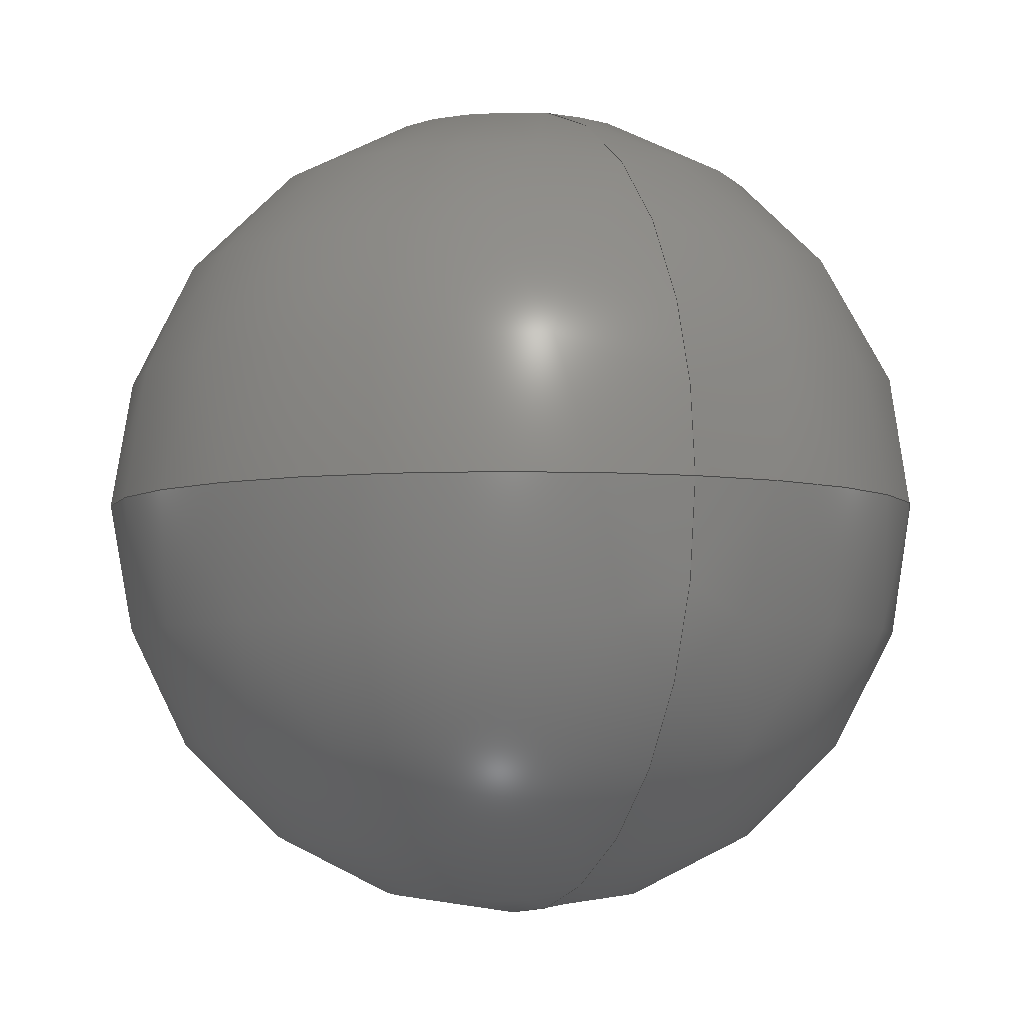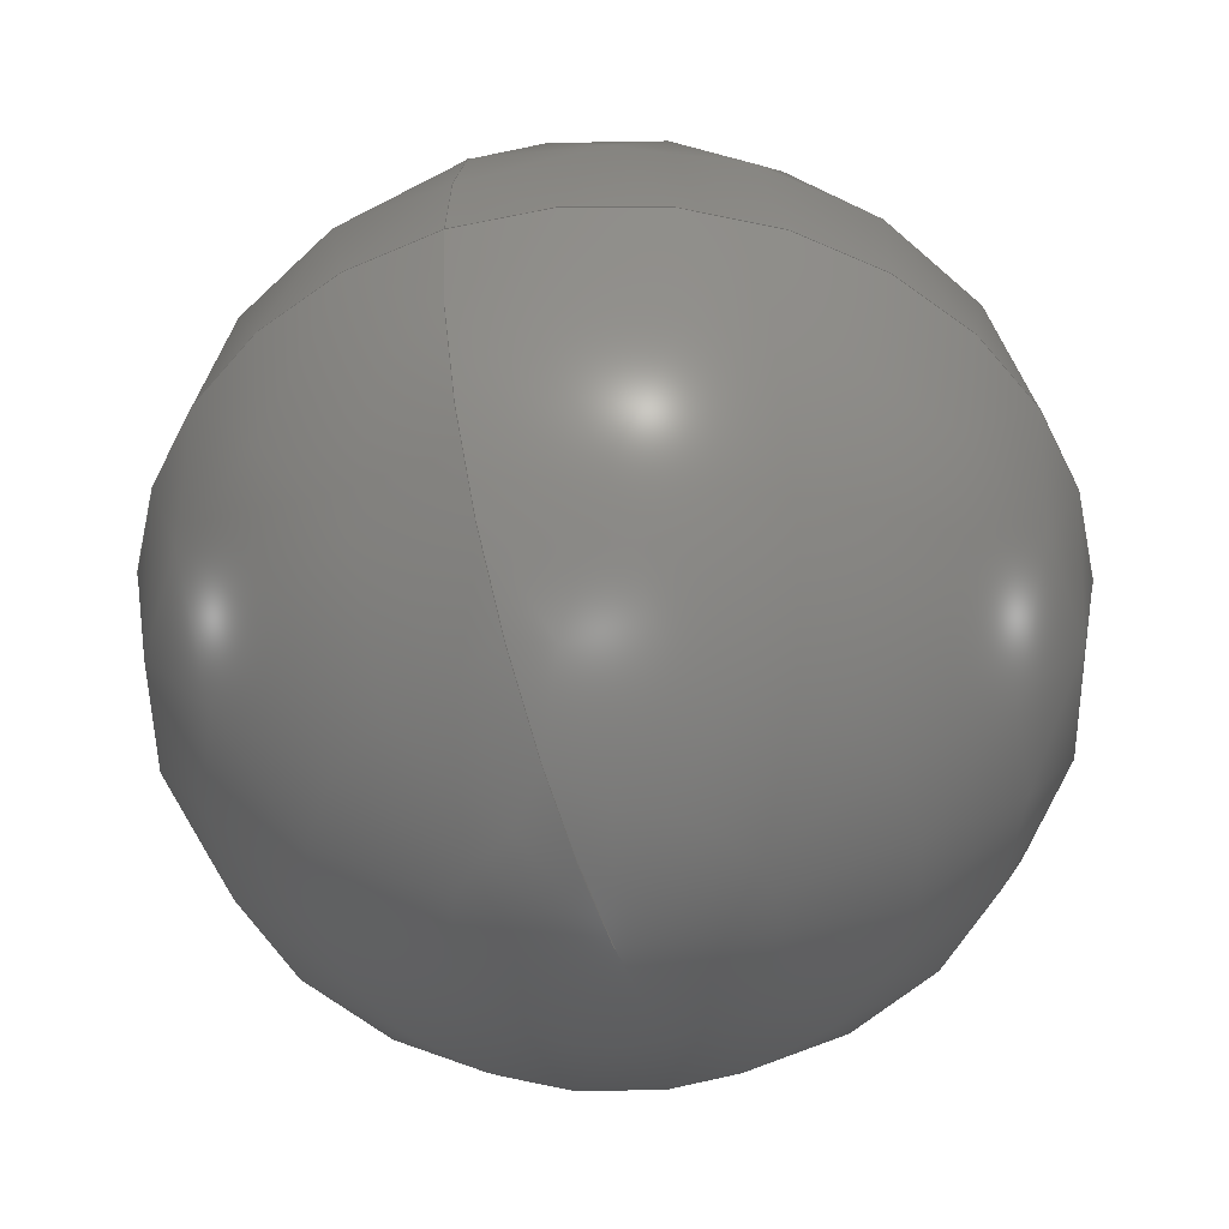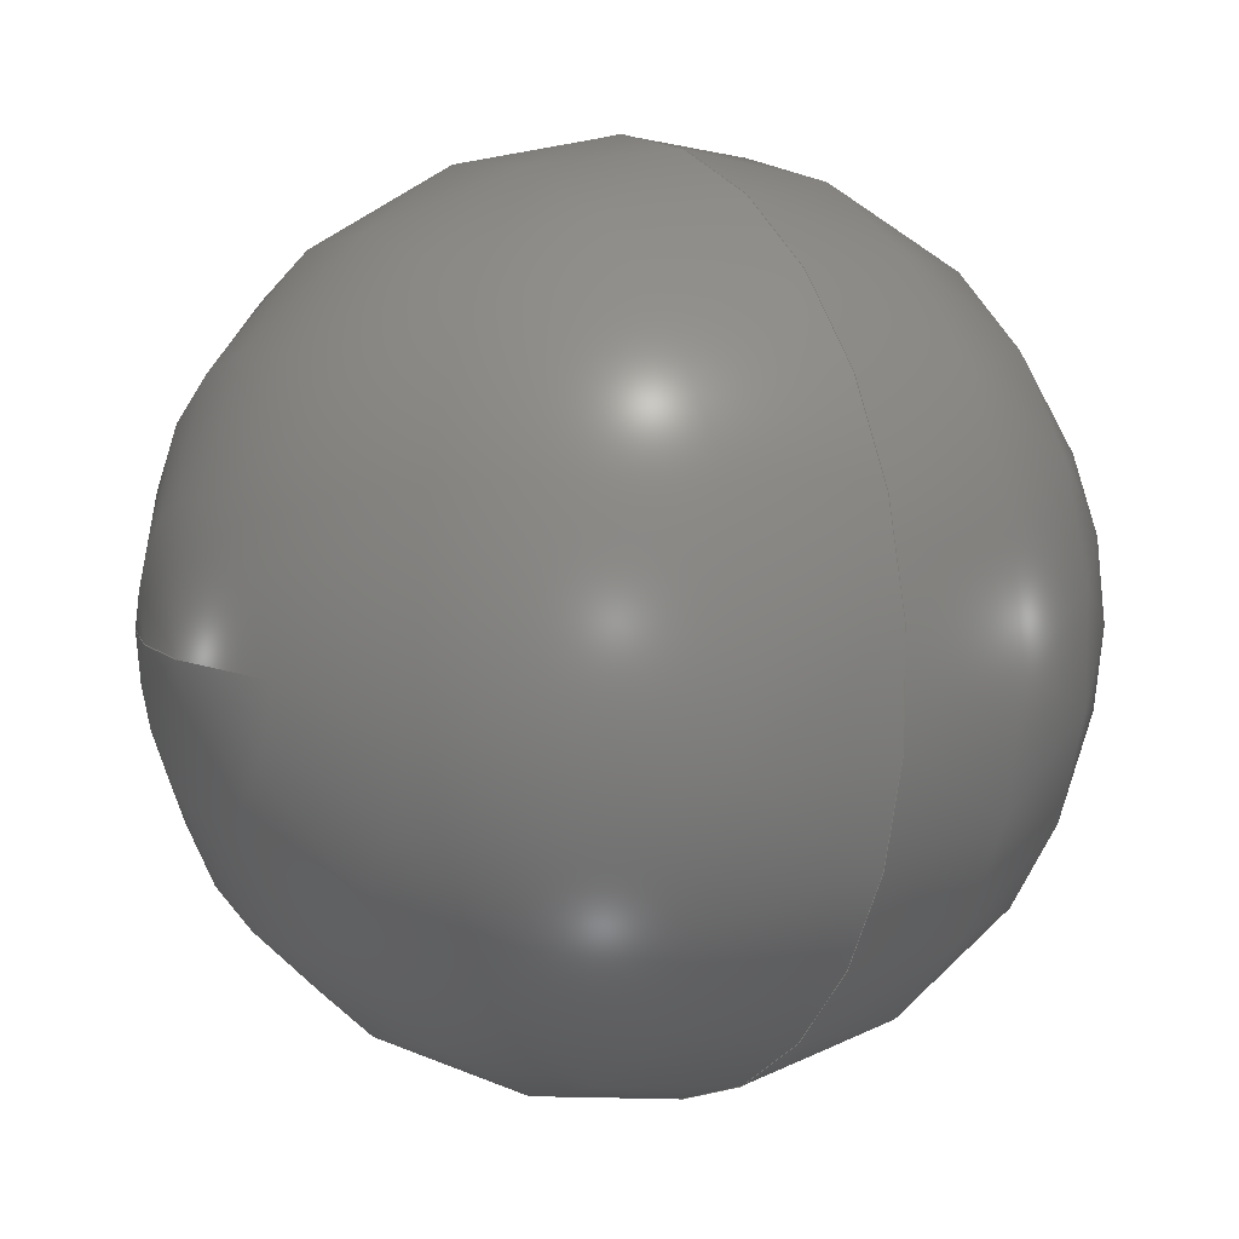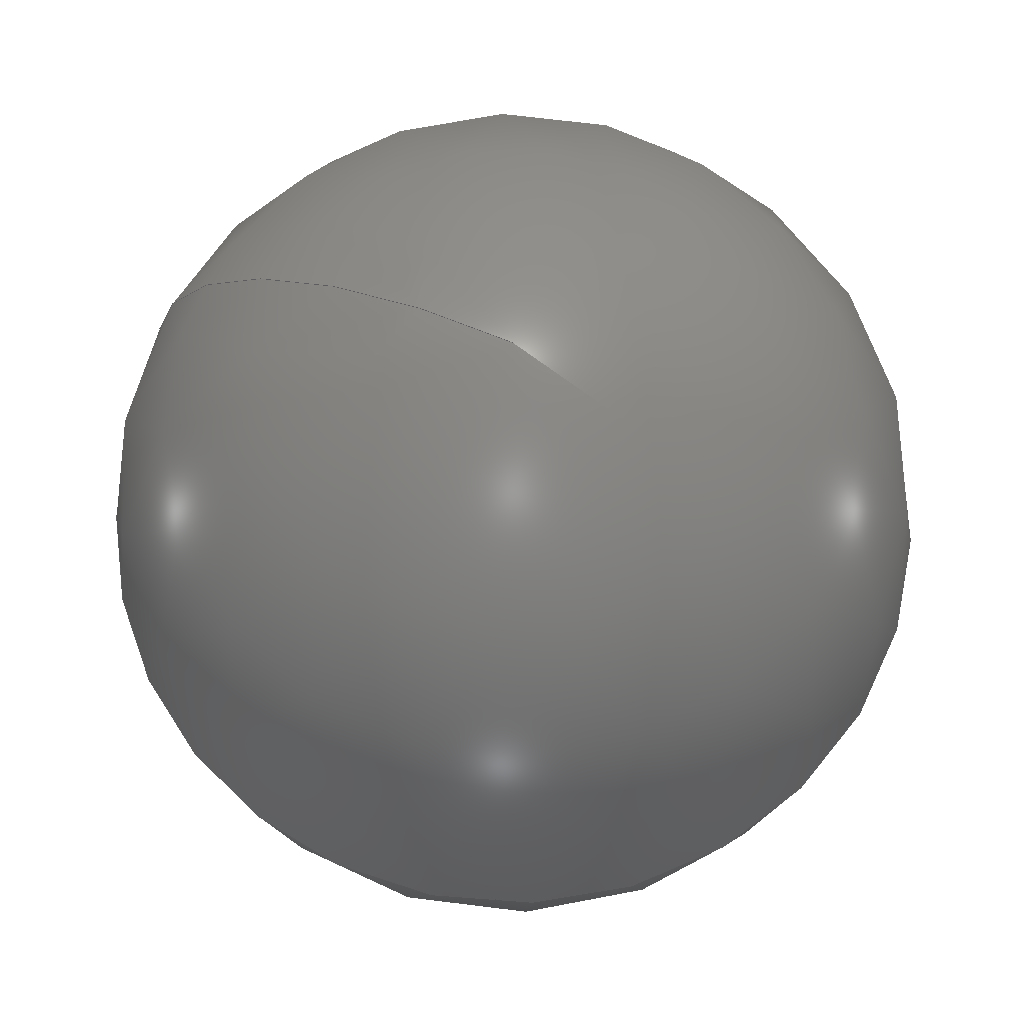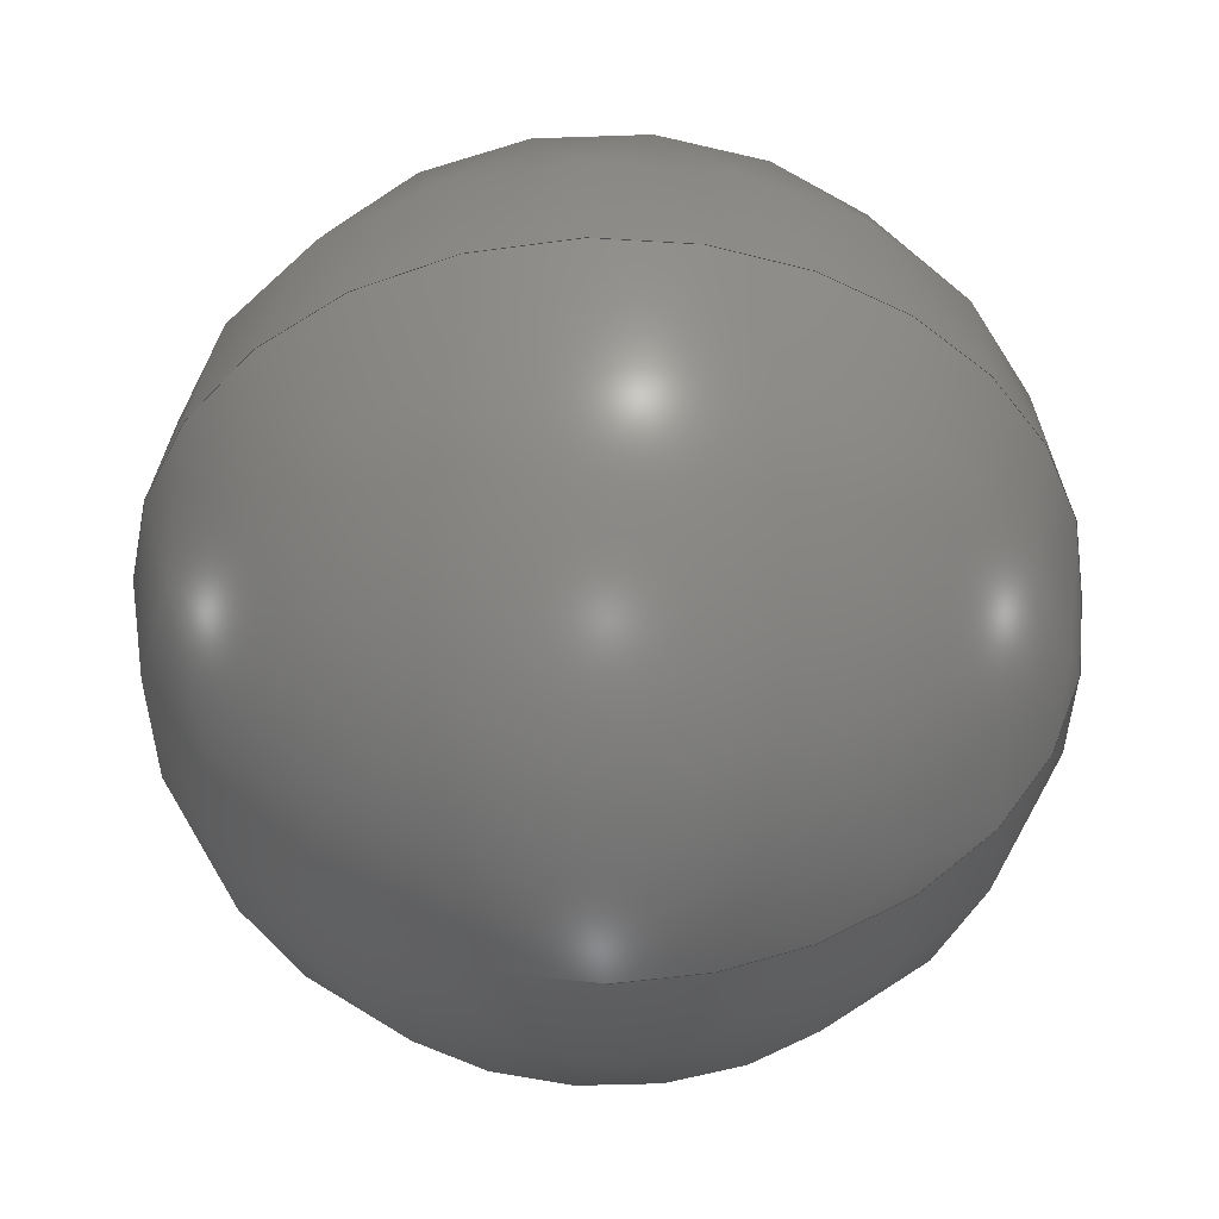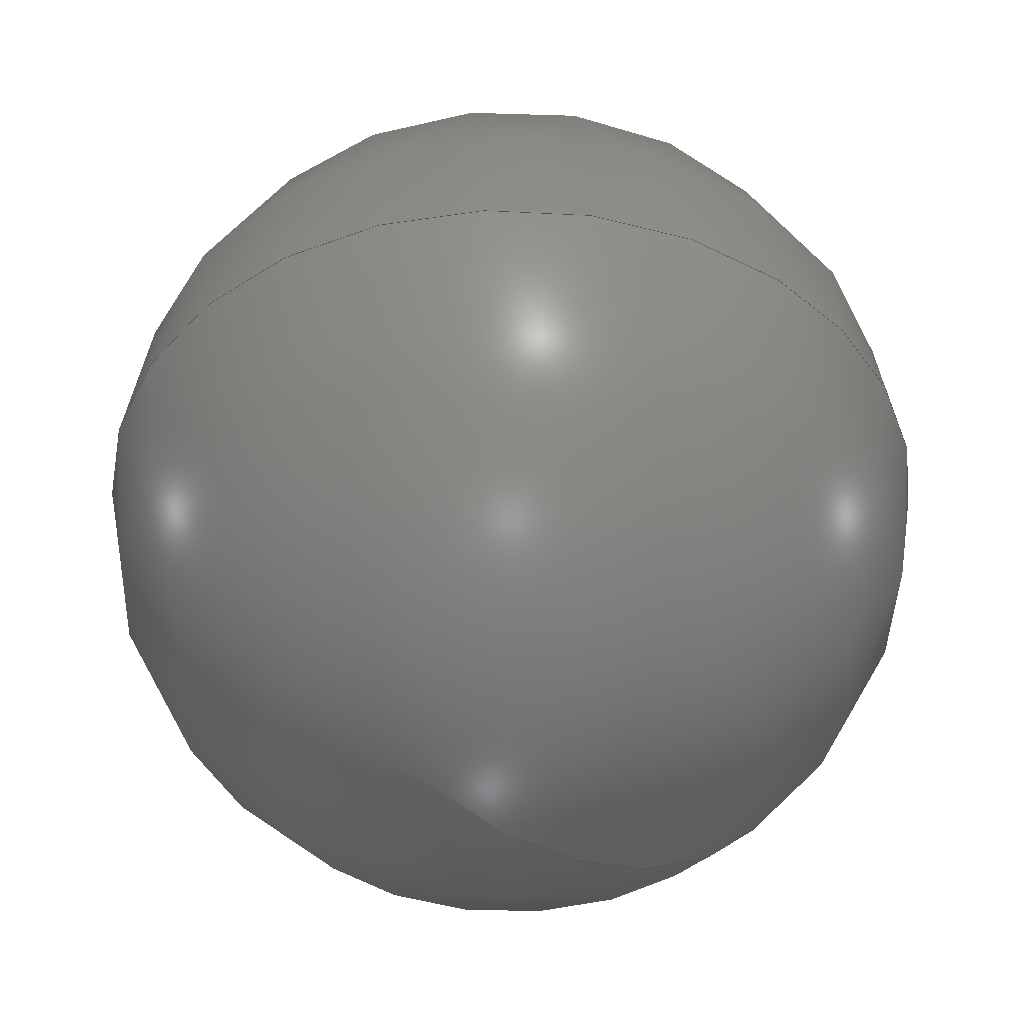
<metadata>
{"format":"step","ext":"step","renderer":"f3d","projection":"perspective","resolution":1024,"background":"white","views":[{"elev":-5.0,"azim":-113.6,"up":"+Y"},{"elev":-51.7,"azim":-70.9,"up":"+Y"},{"elev":8.5,"azim":58.6,"up":"+Z"},{"elev":68.4,"azim":25.1,"up":"+Y"},{"elev":-44.8,"azim":-177.7,"up":"+Y"},{"elev":-42.5,"azim":141.9,"up":"+Y"}]}
</metadata>
<code>
ISO-10303-21;
DATA;
#1 = LOCAL_TIME ( 14, 23, 53, #101 ) ;
#2 = CC_DESIGN_PERSON_AND_ORGANIZATION_ASSIGNMENT ( #83, #16, ( #114 ) ) ;
#3 = VERTEX_POINT ( 'NONE', #69 ) ;
#4 = PERSON_AND_ORGANIZATION ( #43, #53 ) ;
#5 = APPROVAL_DATE_TIME ( #58, #7 ) ;
#6 = LOCAL_TIME ( 14, 23, 53, #34 ) ;
#7 = APPROVAL ( #113, 'UNSPECIFIED' ) ;
#8 = CIRCLE ( 'NONE', #98, 3.969 ) ;
#9 = DIRECTION ( 'NONE',  ( -0, -1, 0 ) ) ;
#10 = PERSON_AND_ORGANIZATION ( #43, #53 ) ;
#11 = CC_DESIGN_APPROVAL ( #7, ( #110 ) ) ;
#12 = CC_DESIGN_SECURITY_CLASSIFICATION ( #110, ( #114 ) ) ;
#13 = DATE_AND_TIME ( #72, #96 ) ;
#14 =( LENGTH_UNIT ( ) NAMED_UNIT ( * ) SI_UNIT ( .MILLI., .METRE. ) );
#15 = APPLICATION_CONTEXT ( 'configuration controlled 3d designs of mechanical parts and assemblies' ) ;
#16 = PERSON_AND_ORGANIZATION_ROLE ( 'design_supplier' ) ;
#17 = APPROVAL_STATUS ( 'not_yet_approved' ) ;
#18 =( NAMED_UNIT ( * ) SI_UNIT ( $, .STERADIAN. ) SOLID_ANGLE_UNIT ( ) );
#19 = APPROVAL_PERSON_ORGANIZATION ( #97, #7, #71 ) ;
#20 = PERSON_AND_ORGANIZATION ( #43, #53 ) ;
#21 = CC_DESIGN_PERSON_AND_ORGANIZATION_ASSIGNMENT ( #20, #93, ( #114 ) ) ;
#22 = EDGE_LOOP ( 'NONE', ( #119, #42 ) ) ;
#23 = EDGE_CURVE ( 'NONE', #3, #62, #8, .T. ) ;
#24 = APPROVAL_PERSON_ORGANIZATION ( #86, #95, #80 ) ;
#25 = CARTESIAN_POINT ( 'NONE',  ( 0, 0, 0 ) ) ;
#26 = DIRECTION ( 'NONE',  ( -1, 0, 0 ) ) ;
#27 = PRODUCT_RELATED_PRODUCT_CATEGORY ( 'detail', '', ( #122 ) ) ;
#28 = SPHERICAL_SURFACE ( 'NONE', #59, 3.969 ) ;
#29 = DIRECTION ( 'NONE',  ( 0, 0, 1 ) ) ;
#30 = DIRECTION ( 'NONE',  ( 0, 0, 1 ) ) ;
#31 = PERSON_AND_ORGANIZATION_ROLE ( 'design_owner' ) ;
#32 = APPROVAL_DATE_TIME ( #52, #82 ) ;
#33 = APPROVAL_PERSON_ORGANIZATION ( #55, #82, #103 ) ;
#34 = COORDINATED_UNIVERSAL_TIME_OFFSET ( 7, 0, .BEHIND. ) ;
#35 = CLOSED_SHELL ( 'NONE', ( #37, #87 ) ) ;
#36 = CARTESIAN_POINT ( 'NONE',  ( 0, 0, 0 ) ) ;
#37 = ADVANCED_FACE ( 'NONE', ( #57 ), #28, .T. ) ;
#38 = DIRECTION ( 'NONE',  ( 1, 0, 0 ) ) ;
#39 = PRODUCT_DEFINITION ( 'UNKNOWN', '', #114, #108 ) ;
#40 = DATE_AND_TIME ( #99, #51 ) ;
#41 = APPLICATION_PROTOCOL_DEFINITION ( 'international standard', 'config_control_design', 1994, #15 ) ;
#42 = ORIENTED_EDGE ( 'NONE', *, *, #23, .T. ) ;
#43 = PERSON ( 'UNSPECIFIED', 'UNSPECIFIED', 'UNSPECIFIED', ('UNSPECIFIED'), ('UNSPECIFIED'), ('UNSPECIFIED') ) ;
#44 = DATE_AND_TIME ( #67, #1 ) ;
#45 = APPLICATION_CONTEXT ( 'configuration controlled 3d designs of mechanical parts and assemblies' ) ;
#46 = LOCAL_TIME ( 14, 23, 53, #117 ) ;
#47 = ORIENTED_EDGE ( 'NONE', *, *, #75, .T. ) ;
#48 = CC_DESIGN_PERSON_AND_ORGANIZATION_ASSIGNMENT ( #10, #31, ( #122 ) ) ;
#49 = EDGE_LOOP ( 'NONE', ( #94, #47 ) ) ;
#50 = AXIS2_PLACEMENT_3D ( 'NONE', #77, #29, #38 ) ;
#51 = LOCAL_TIME ( 14, 23, 53, #118 ) ;
#52 = DATE_AND_TIME ( #74, #6 ) ;
#53 = ORGANIZATION ( 'UNSPECIFIED', 'UNSPECIFIED', '' ) ;
#54 = AXIS2_PLACEMENT_3D ( 'NONE', #104, #105, #30 ) ;
#55 = PERSON_AND_ORGANIZATION ( #43, #53 ) ;
#56 = CC_DESIGN_APPROVAL ( #82, ( #39 ) ) ;
#57 = FACE_OUTER_BOUND ( 'NONE', #22, .T. ) ;
#58 = DATE_AND_TIME ( #121, #46 ) ;
#59 = AXIS2_PLACEMENT_3D ( 'NONE', #100, #60, #26 ) ;
#60 = DIRECTION ( 'NONE',  ( -0, -1, 0 ) ) ;
#61 = DATE_TIME_ROLE ( 'classification_date' ) ;
#62 = VERTEX_POINT ( 'NONE', #68 ) ;
#63 = MECHANICAL_CONTEXT ( 'NONE', #15, 'mechanical' ) ;
#64 = DATE_TIME_ROLE ( 'creation_date' ) ;
#65 = SECURITY_CLASSIFICATION_LEVEL ( 'unclassified' ) ;
#66 = CIRCLE ( 'NONE', #54, 3.969 ) ;
#67 = CALENDAR_DATE ( 2016, 29, 2 ) ;
#68 = CARTESIAN_POINT ( 'NONE',  ( -2.43e-16, 0, 3.969 ) ) ;
#69 = CARTESIAN_POINT ( 'NONE',  ( -2.43e-16, 0, -3.969 ) ) ;
#70 = PERSON_AND_ORGANIZATION ( #43, #53 ) ;
#71 = APPROVAL_ROLE ( '' ) ;
#72 = CALENDAR_DATE ( 2016, 29, 2 ) ;
#73 = FACE_OUTER_BOUND ( 'NONE', #49, .T. ) ;
#74 = CALENDAR_DATE ( 2016, 29, 2 ) ;
#75 = EDGE_CURVE ( 'NONE', #3, #62, #66, .T. ) ;
#76 = SHAPE_DEFINITION_REPRESENTATION ( #88, #91 ) ;
#77 = CARTESIAN_POINT ( 'NONE',  ( 0, 0, 0 ) ) ;
#78 = SPHERICAL_SURFACE ( 'NONE', #92, 3.969 ) ;
#79 = CC_DESIGN_PERSON_AND_ORGANIZATION_ASSIGNMENT ( #4, #90, ( #39 ) ) ;
#80 = APPROVAL_ROLE ( '' ) ;
#81 =( NAMED_UNIT ( * ) PLANE_ANGLE_UNIT ( ) SI_UNIT ( $, .RADIAN. ) );
#82 = APPROVAL ( #17, 'UNSPECIFIED' ) ;
#83 = PERSON_AND_ORGANIZATION ( #43, #53 ) ;
#84 =( GEOMETRIC_REPRESENTATION_CONTEXT ( 3 ) GLOBAL_UNCERTAINTY_ASSIGNED_CONTEXT ( ( #102 ) ) GLOBAL_UNIT_ASSIGNED_CONTEXT ( ( #14, #81, #18 ) ) REPRESENTATION_CONTEXT ( 'NONE', 'WORKASPACE' ) );
#85 = MANIFOLD_SOLID_BREP ( 'Revolve2', #35 ) ;
#86 = PERSON_AND_ORGANIZATION ( #43, #53 ) ;
#87 = ADVANCED_FACE ( 'NONE', ( #73 ), #78, .T. ) ;
#88 = PRODUCT_DEFINITION_SHAPE ( 'NONE', 'NONE',  #39 ) ;
#89 = CC_DESIGN_PERSON_AND_ORGANIZATION_ASSIGNMENT ( #70, #111, ( #110 ) ) ;
#90 = PERSON_AND_ORGANIZATION_ROLE ( 'creator' ) ;
#91 = ADVANCED_BREP_SHAPE_REPRESENTATION ( 'delrin_ball_5-16_inch', ( #85, #50 ), #84 ) ;
#92 = AXIS2_PLACEMENT_3D ( 'NONE', #25, #9, #107 ) ;
#93 = PERSON_AND_ORGANIZATION_ROLE ( 'creator' ) ;
#94 = ORIENTED_EDGE ( 'NONE', *, *, #23, .F. ) ;
#95 = APPROVAL ( #125, 'UNSPECIFIED' ) ;
#96 = LOCAL_TIME ( 14, 23, 53, #112 ) ;
#97 = PERSON_AND_ORGANIZATION ( #43, #53 ) ;
#98 = AXIS2_PLACEMENT_3D ( 'NONE', #36, #109, #123 ) ;
#99 = CALENDAR_DATE ( 2016, 29, 2 ) ;
#100 = CARTESIAN_POINT ( 'NONE',  ( 0, 0, 0 ) ) ;
#101 = COORDINATED_UNIVERSAL_TIME_OFFSET ( 7, 0, .BEHIND. ) ;
#102 = UNCERTAINTY_MEASURE_WITH_UNIT (LENGTH_MEASURE( 1e-05 ), #14, 'distance_accuracy_value', 'NONE');
#103 = APPROVAL_ROLE ( '' ) ;
#104 = CARTESIAN_POINT ( 'NONE',  ( 0, 0, 0 ) ) ;
#105 = DIRECTION ( 'NONE',  ( 0, 1, 0 ) ) ;
#106 = CC_DESIGN_DATE_AND_TIME_ASSIGNMENT ( #44, #64, ( #39 ) ) ;
#107 = DIRECTION ( 'NONE',  ( -1, 0, 0 ) ) ;
#108 = DESIGN_CONTEXT ( 'detailed design', #45, 'design' ) ;
#109 = DIRECTION ( 'NONE',  ( -1.225e-16, -1, -0 ) ) ;
#110 = SECURITY_CLASSIFICATION ( '', '', #65 ) ;
#111 = PERSON_AND_ORGANIZATION_ROLE ( 'classification_officer' ) ;
#112 = COORDINATED_UNIVERSAL_TIME_OFFSET ( 7, 0, .BEHIND. ) ;
#113 = APPROVAL_STATUS ( 'not_yet_approved' ) ;
#114 = PRODUCT_DEFINITION_FORMATION_WITH_SPECIFIED_SOURCE ( 'ANY', '', #122, .NOT_KNOWN. ) ;
#115 = APPLICATION_PROTOCOL_DEFINITION ( 'international standard', 'config_control_design', 1994, #45 ) ;
#116 = CC_DESIGN_APPROVAL ( #95, ( #114 ) ) ;
#117 = COORDINATED_UNIVERSAL_TIME_OFFSET ( 7, 0, .BEHIND. ) ;
#118 = COORDINATED_UNIVERSAL_TIME_OFFSET ( 7, 0, .BEHIND. ) ;
#119 = ORIENTED_EDGE ( 'NONE', *, *, #75, .F. ) ;
#120 = CC_DESIGN_DATE_AND_TIME_ASSIGNMENT ( #13, #61, ( #110 ) ) ;
#121 = CALENDAR_DATE ( 2016, 29, 2 ) ;
#122 = PRODUCT ( 'delrin_ball_5-16_inch', 'delrin_ball_5-16_inch', '', ( #63 ) ) ;
#123 = DIRECTION ( 'NONE',  ( 1, -1.225e-16, 0 ) ) ;
#124 = APPROVAL_DATE_TIME ( #40, #95 ) ;
#125 = APPROVAL_STATUS ( 'not_yet_approved' ) ;
ENDSEC;
END-ISO-10303-21;

</code>
